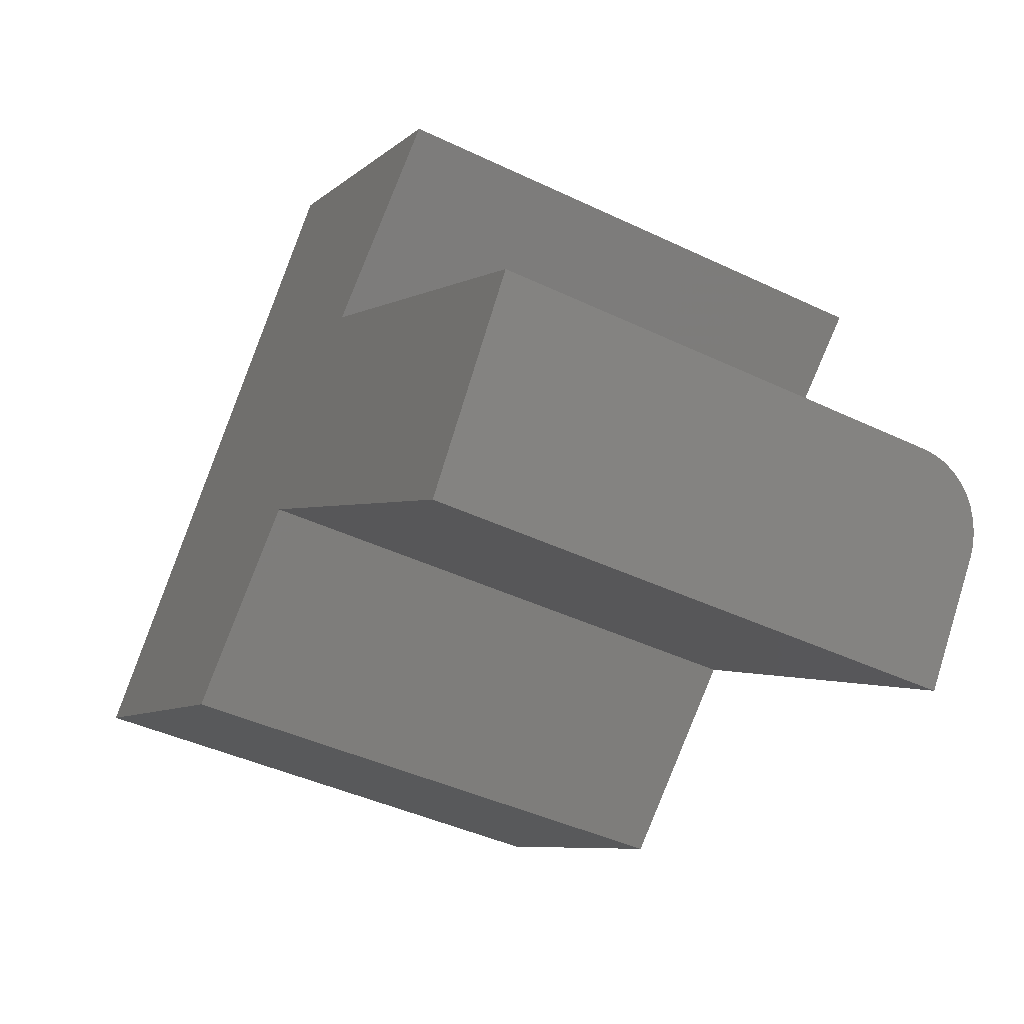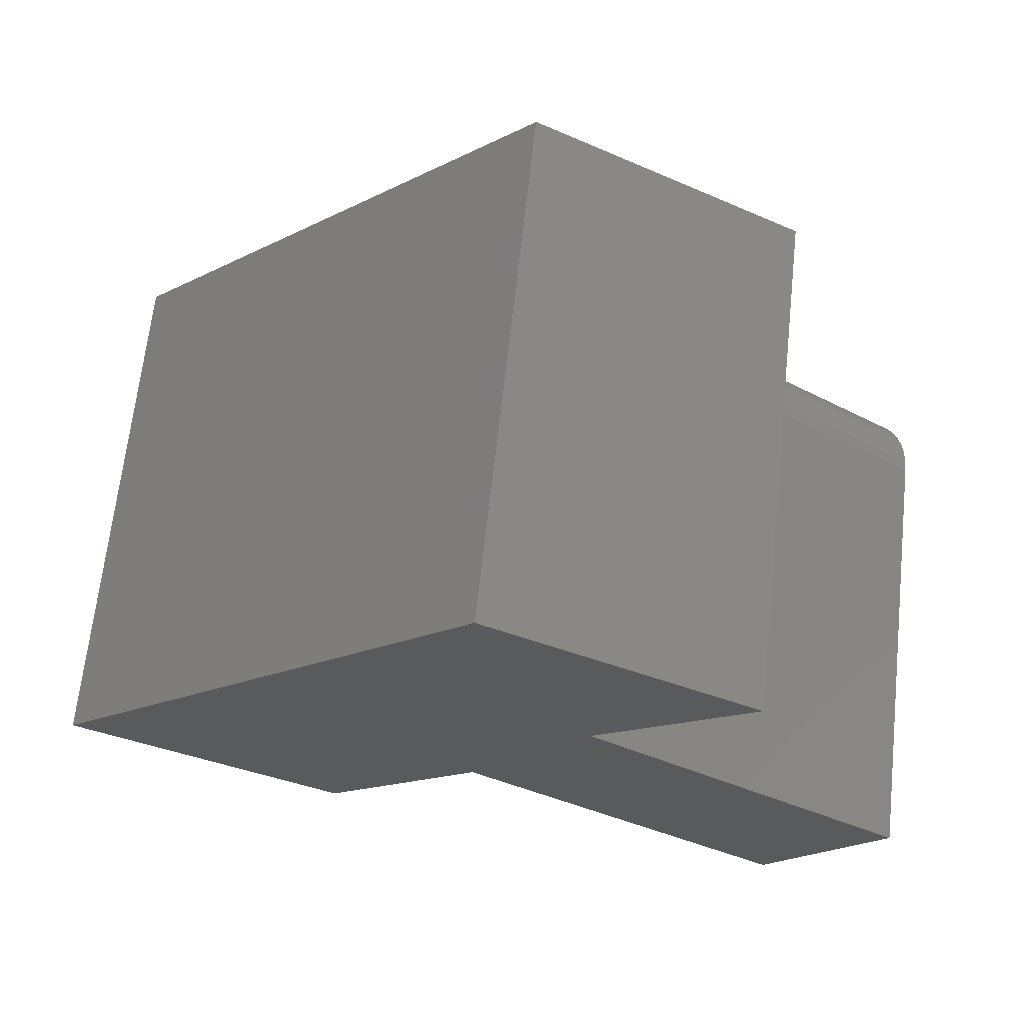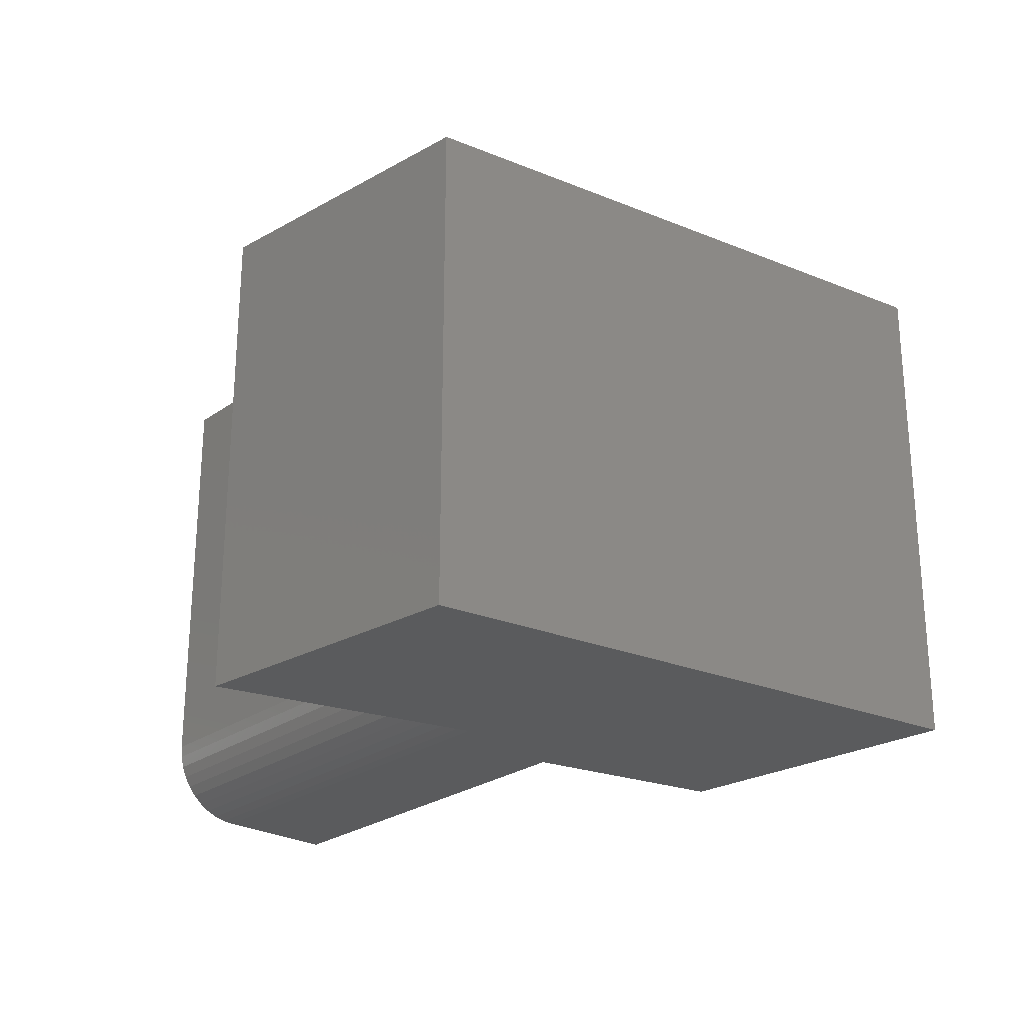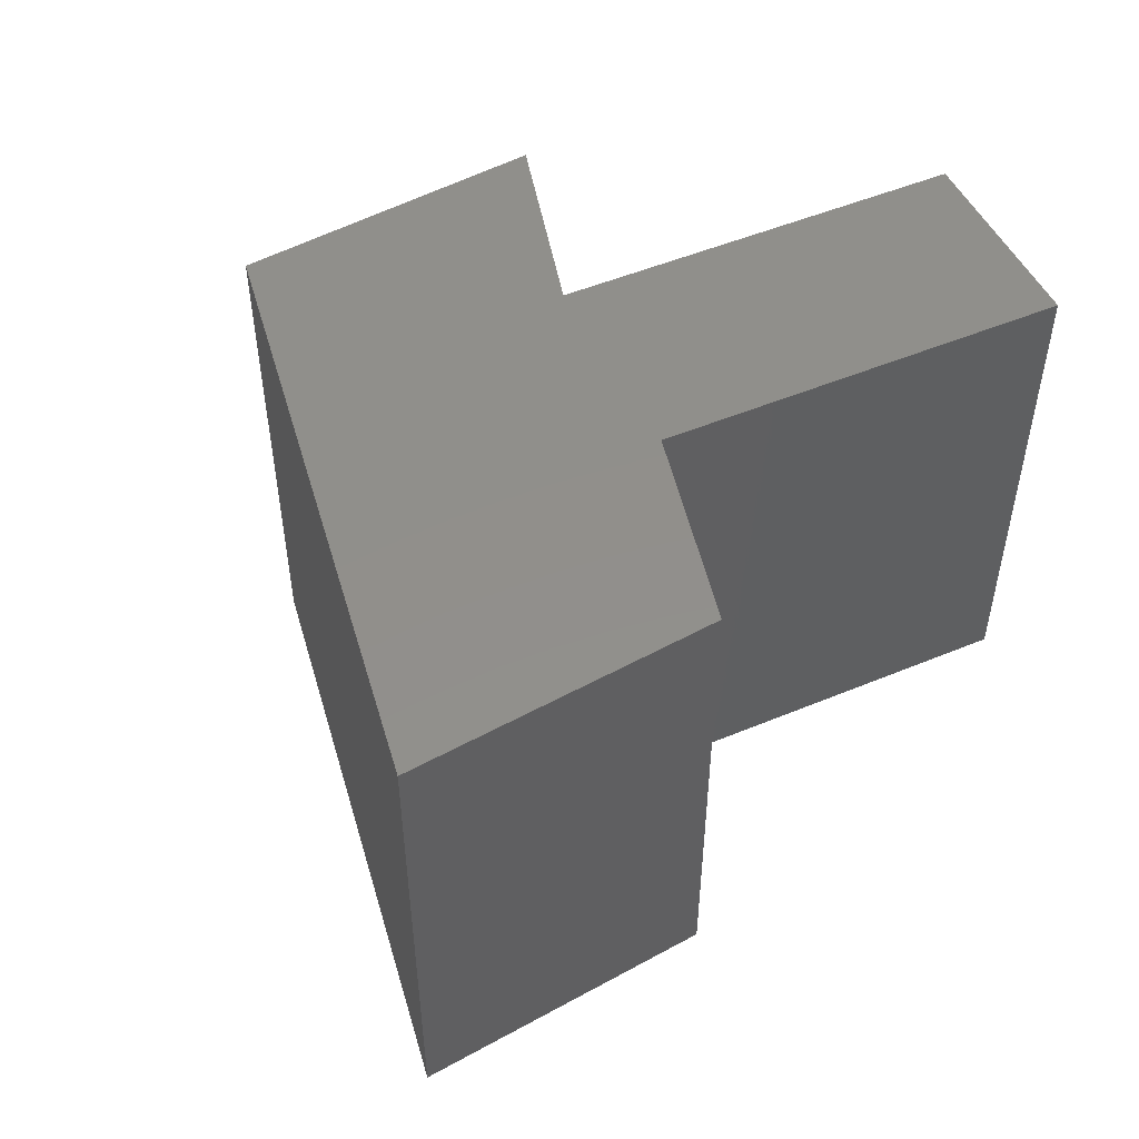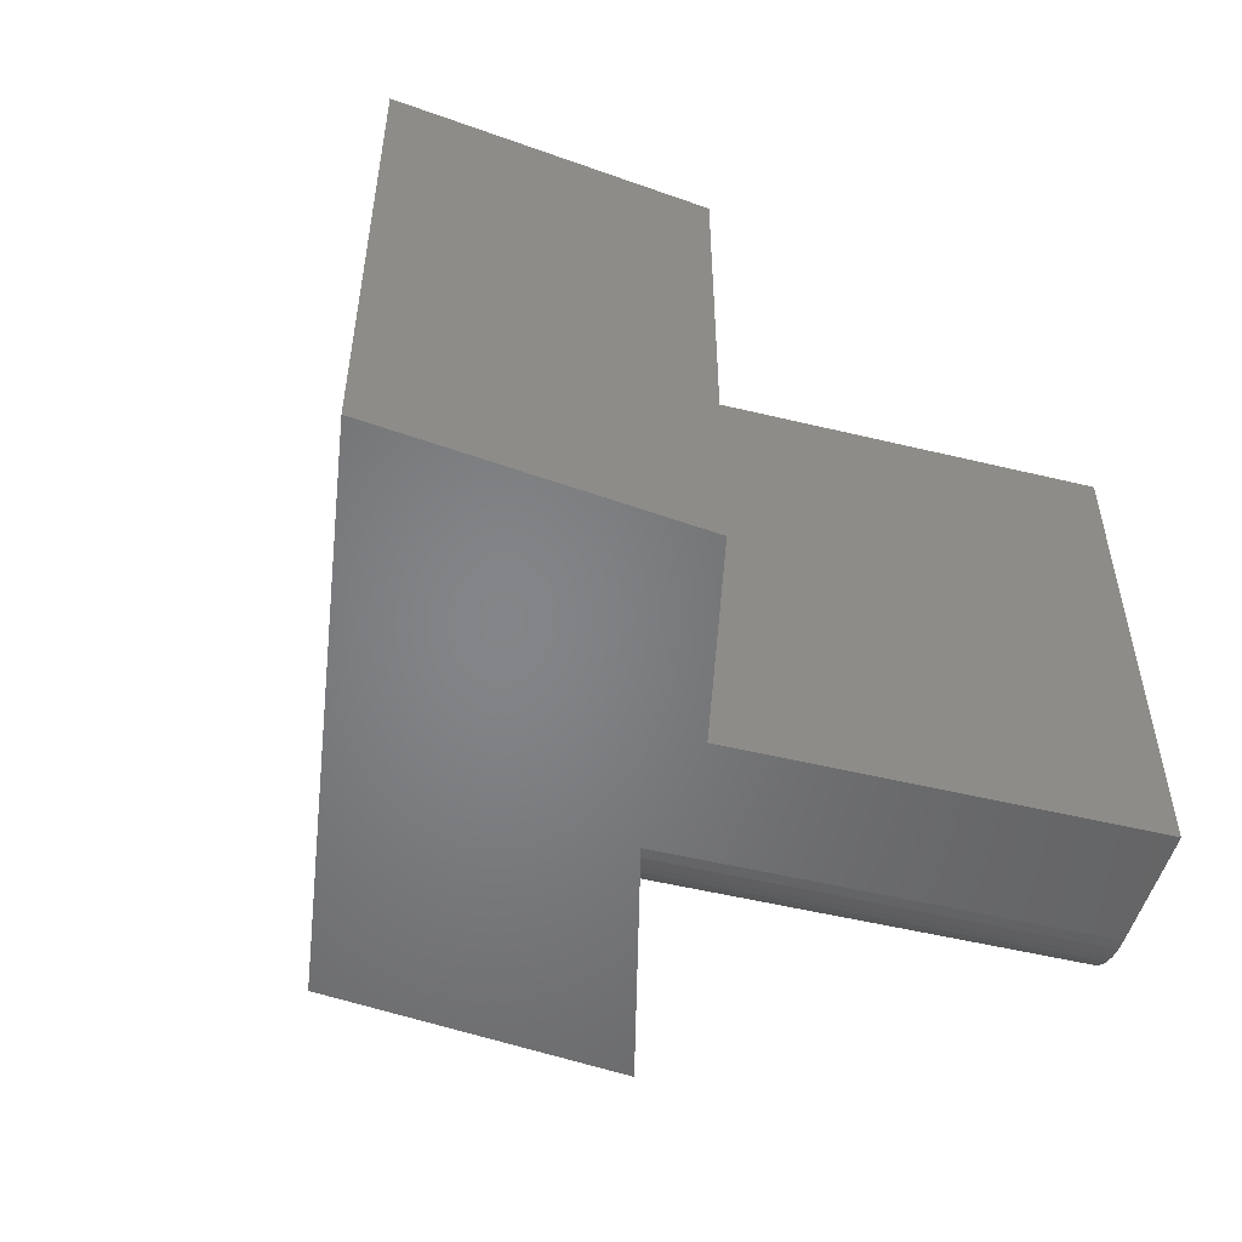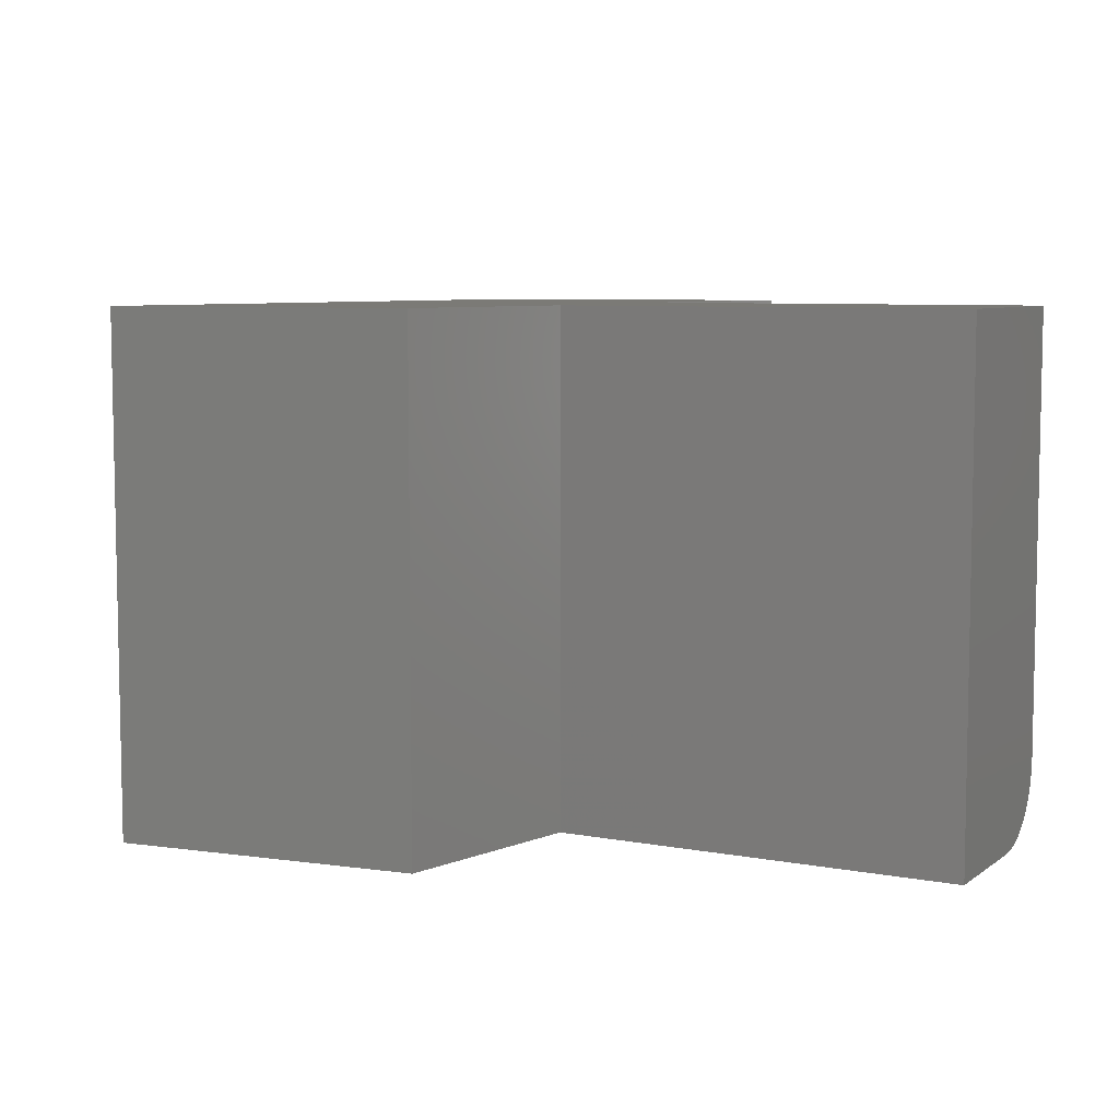
<metadata>
{"format":"stl","ext":"stl","renderer":"f3d","projection":"perspective","resolution":1024,"background":"white","views":[{"elev":-42.0,"azim":60.1,"up":"+Y"},{"elev":66.7,"azim":6.2,"up":"+Y"},{"elev":-25.5,"azim":-168.3,"up":"+Z"},{"elev":50.8,"azim":-61.3,"up":"+Z"},{"elev":-52.2,"azim":-51.5,"up":"+Z"},{"elev":7.1,"azim":-8.1,"up":"+Z"}]}
</metadata>
<code>
# stl→obj: 36 verts, 68 faces
v 0.2953 0.5399 -1.371e-19
v -0.05288 0.744 0
v 0.2953 0.5399 0.6719
v -0.05288 0.744 0.6719
v -0.6172 0.1797 0
v 0.01052 0.3054 5.421e-20
v -0.06488 0.1557 0
v -0.269 -0.02442 0
v 0.3674 -0.1685 0
v 0.464 -0.03473 0
v 0.5234 0.04762 0.1016
v 0.0912 0.3718 0.1016
v 0.5234 0.04762 0.6719
v 0.0912 0.3718 0.6719
v 0.4729 -0.02241 0.001144
v 0.3674 -0.1685 0.6719
v 0.482 -0.00976 0.004785
v 0.4907 0.002269 0.01083
v 0.4987 0.01338 0.01914
v 0.5059 0.02329 0.02949
v 0.512 0.03175 0.04164
v 0.5169 0.03857 0.05528
v 0.5205 0.04355 0.07007
v 0.5227 0.0466 0.08564
v 0.0902 0.371 0.08564
v 0.08722 0.3685 0.07006
v 0.08234 0.3645 0.0553
v 0.07567 0.359 0.04165
v 0.06741 0.3522 0.02954
v 0.0577 0.3442 0.01918
v 0.04681 0.3352 0.01086
v 0.03512 0.3256 0.004835
v 0.02275 0.3154 0.001173
v -0.6172 0.1797 0.6719
v -0.06488 0.1557 0.6719
v -0.269 -0.02442 0.6719
f 1 2 3
f 3 2 4
f 5 2 1
f 5 1 6
f 5 6 7
f 5 7 8
f 7 6 9
f 9 6 10
f 11 12 13
f 13 12 14
f 10 15 9
f 11 13 16
f 11 16 9
f 11 9 15
f 11 15 17
f 11 17 18
f 11 18 19
f 11 19 20
f 11 20 21
f 11 21 22
f 11 22 23
f 11 23 24
f 1 3 14
f 1 14 12
f 1 12 25
f 1 25 26
f 1 26 27
f 1 27 28
f 1 28 29
f 1 29 30
f 1 30 31
f 1 31 32
f 1 32 33
f 1 33 6
f 4 2 34
f 34 2 5
f 10 6 15
f 15 6 33
f 15 33 17
f 17 33 32
f 17 32 18
f 18 32 31
f 18 31 19
f 19 31 30
f 19 30 20
f 20 30 29
f 20 29 21
f 21 29 28
f 21 28 22
f 22 28 27
f 22 27 23
f 23 27 26
f 23 26 24
f 24 26 25
f 24 25 11
f 11 25 12
f 35 16 13
f 35 13 14
f 35 14 34
f 35 34 36
f 34 14 4
f 4 14 3
f 7 9 35
f 35 9 16
f 8 7 36
f 36 7 35
f 5 8 34
f 34 8 36

</code>
